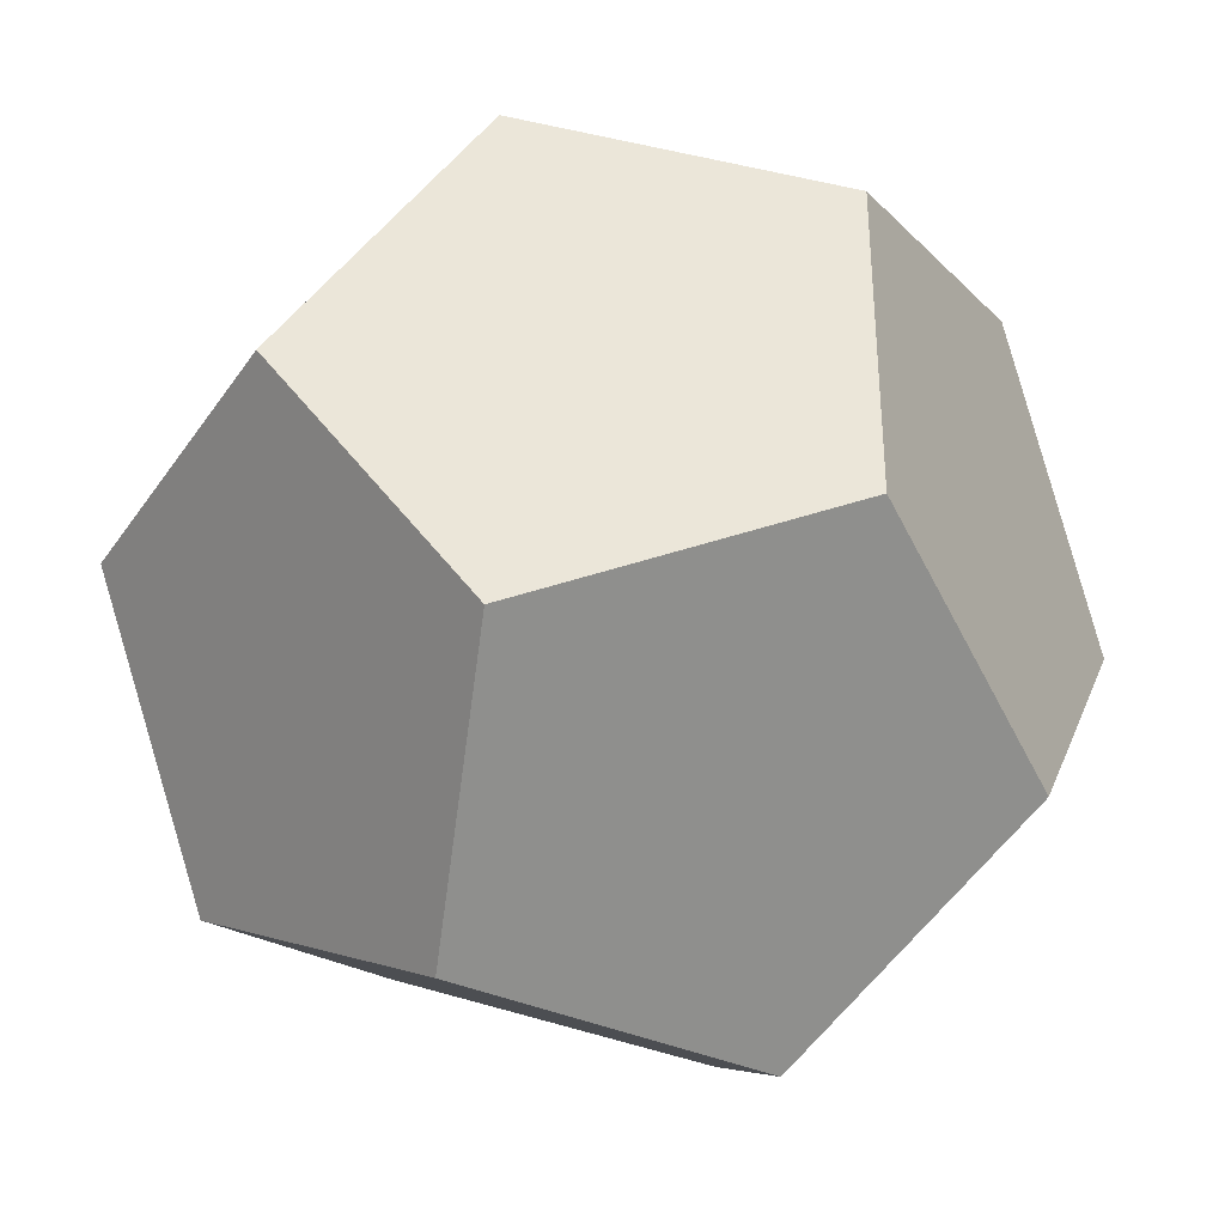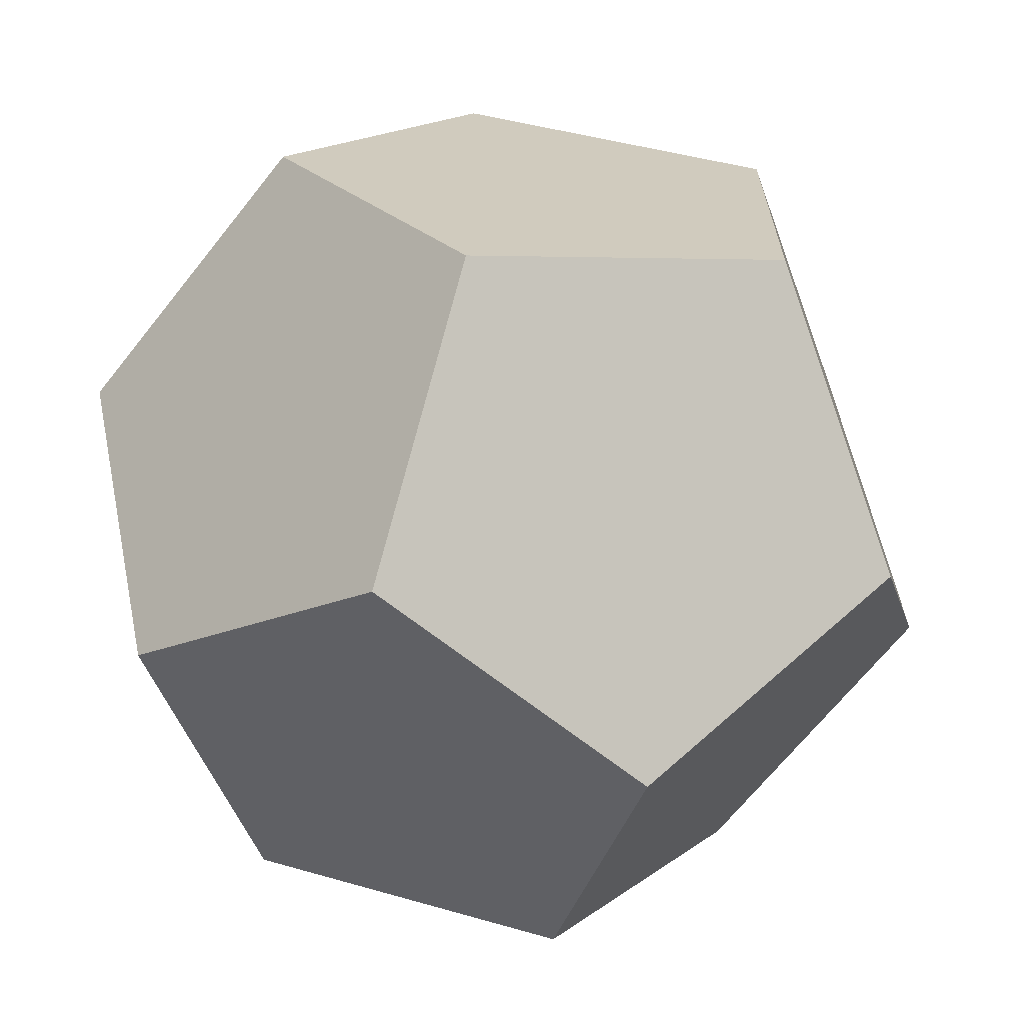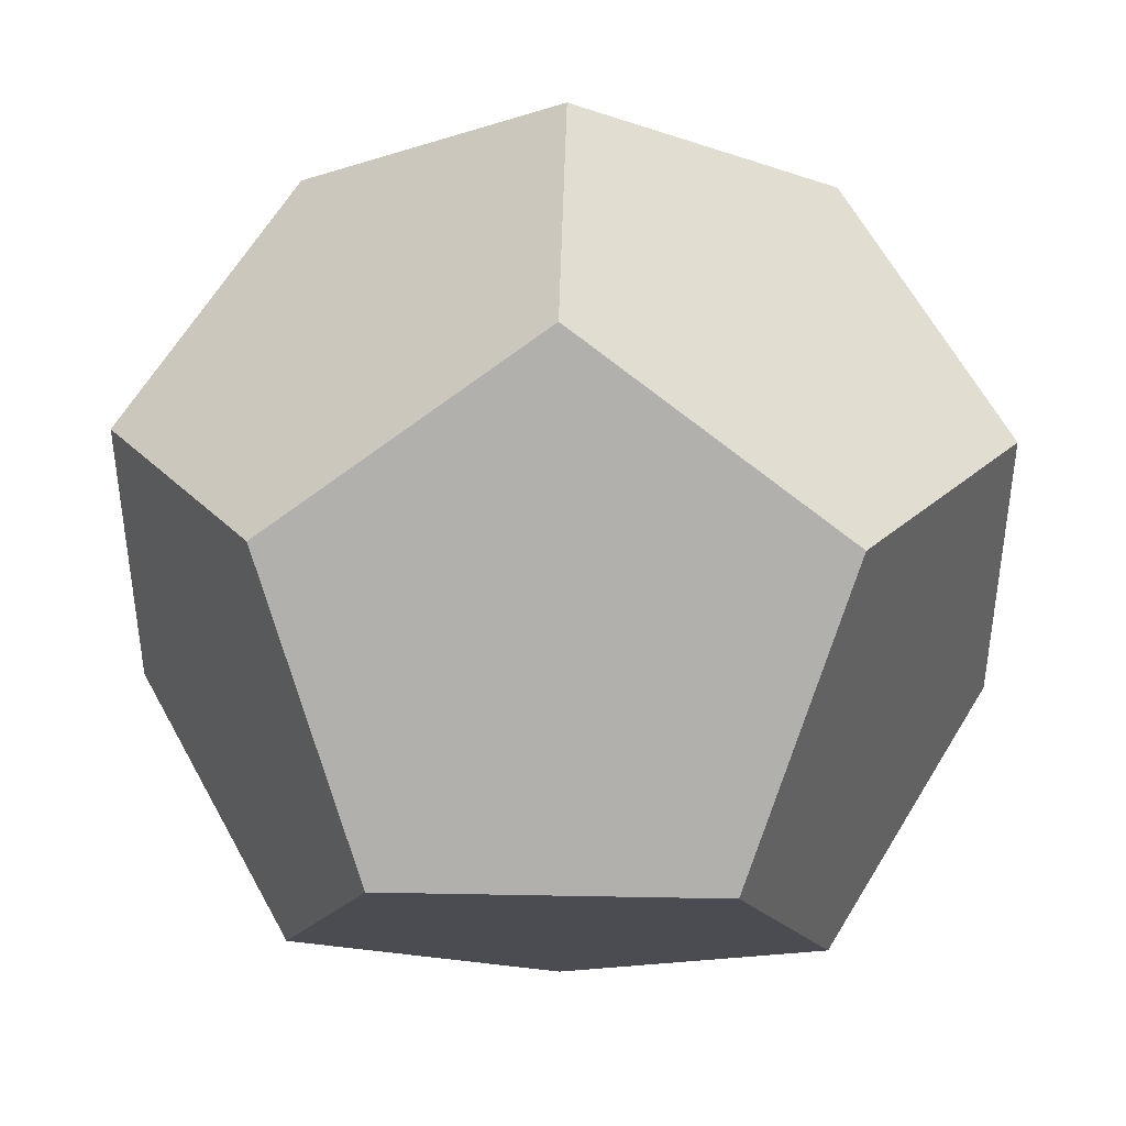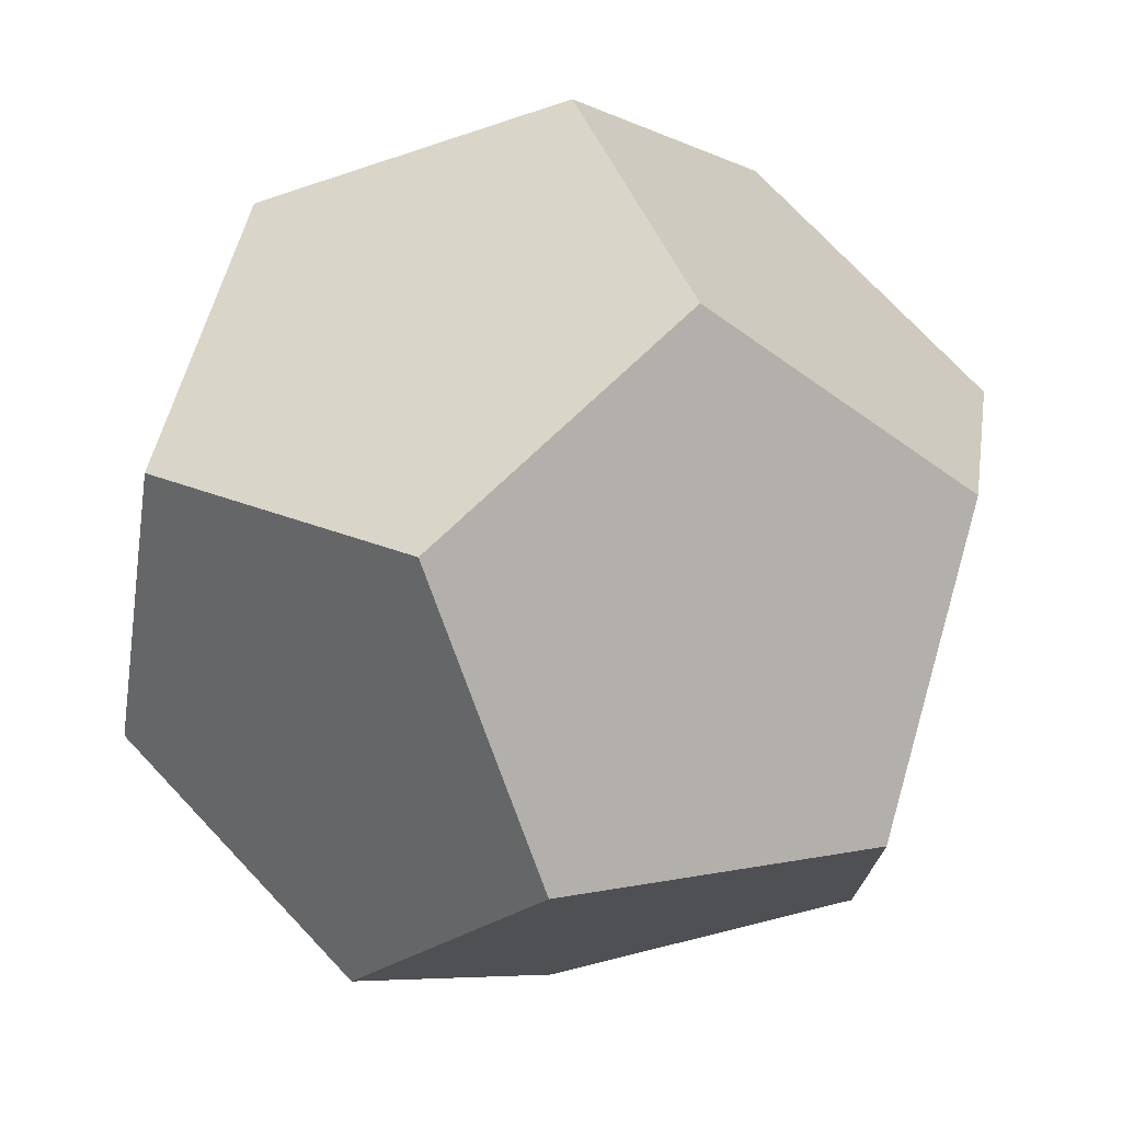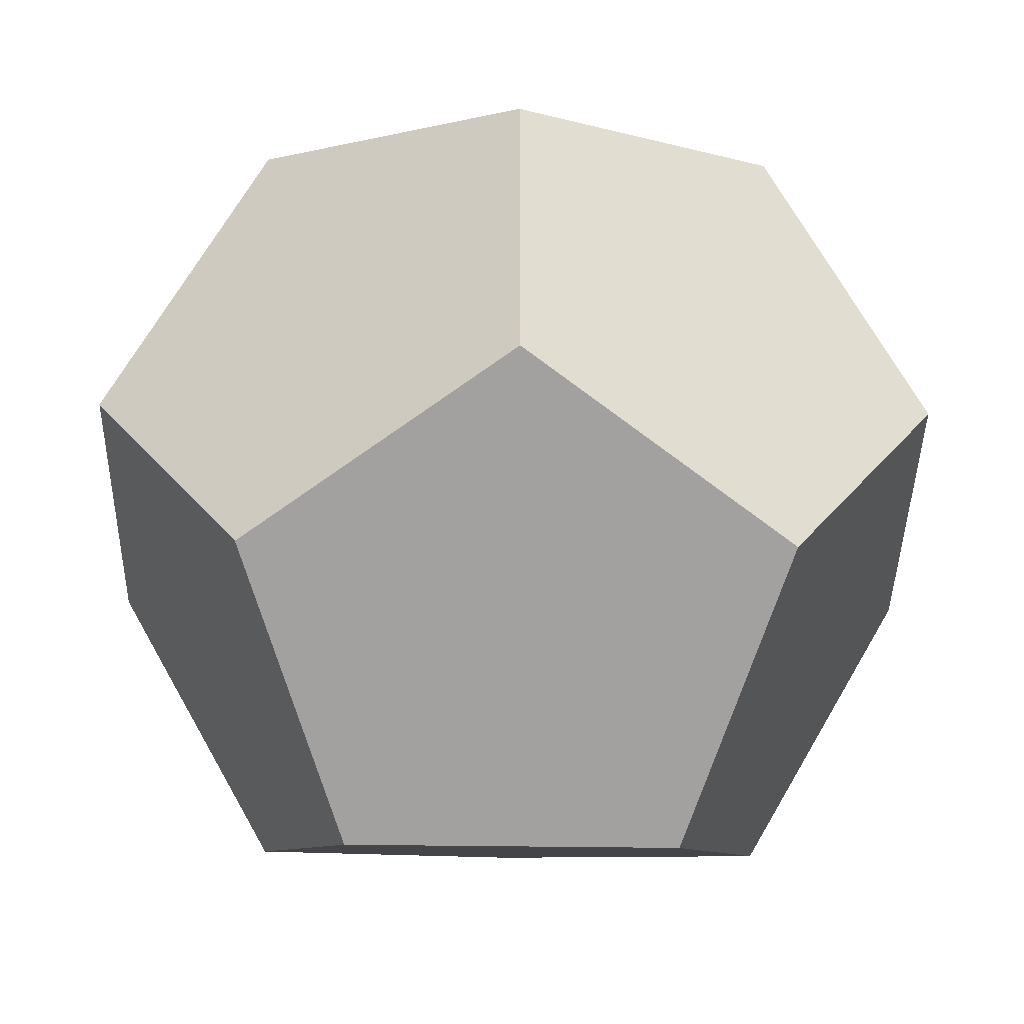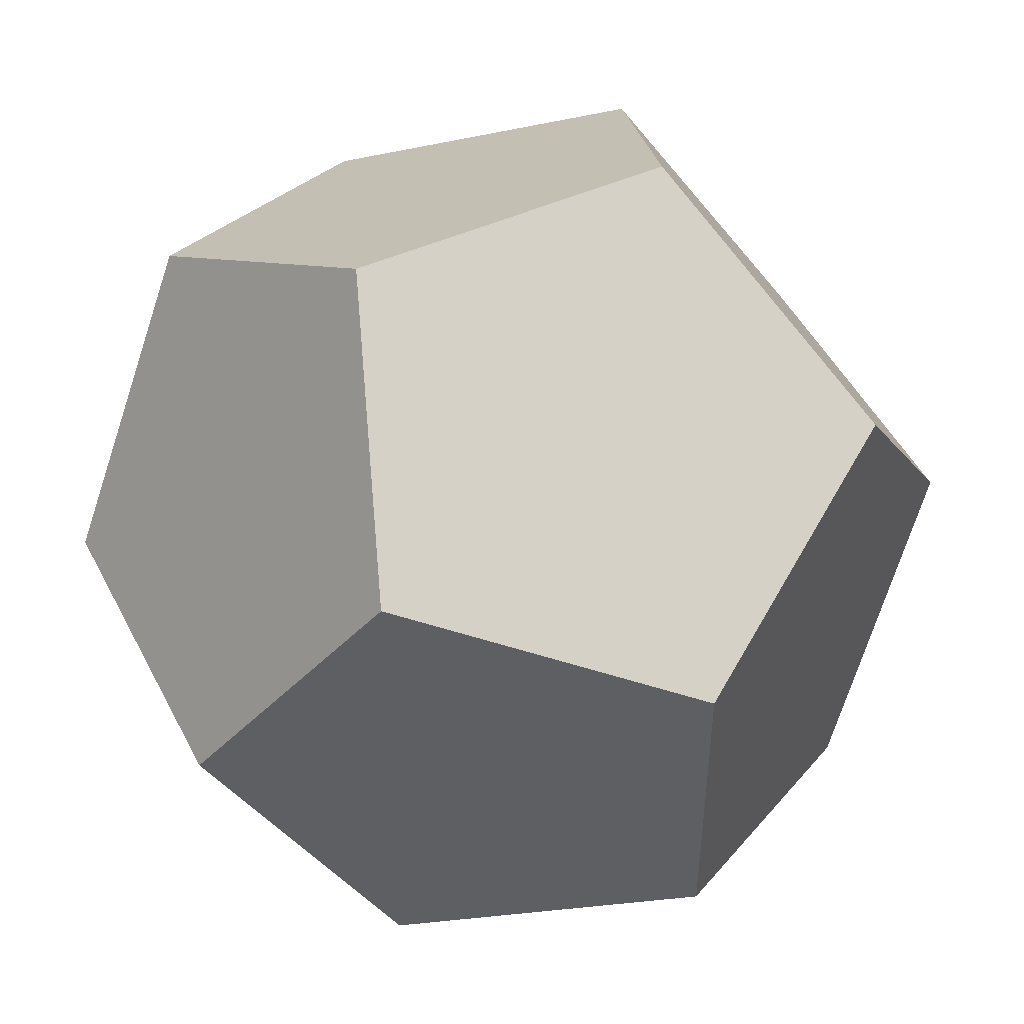
<metadata>
{"format":"obj","ext":"obj","renderer":"f3d","projection":"perspective","resolution":1024,"background":"white","views":[{"elev":-37.0,"azim":60.1,"up":"+Z"},{"elev":-67.1,"azim":141.6,"up":"+Y"},{"elev":42.8,"azim":-88.7,"up":"+Y"},{"elev":74.9,"azim":-133.4,"up":"+Z"},{"elev":-40.4,"azim":-1.0,"up":"+Y"},{"elev":48.6,"azim":63.7,"up":"+Z"}]}
</metadata>
<code>
o dodecahedron.obj
g default
v 0 0.206 -0.5393
v 0 -0.206 -0.5393
v 0 -0.206 0.5393
v 0 0.206 0.5393
v 0.5393 0 -0.206
v -0.5393 0 -0.206
v -0.5393 0 0.206
v 0.5393 0 0.206
v 0.206 0.5393 -0
v -0.206 0.5393 -0
v -0.206 -0.5393 -0
v 0.206 -0.5393 -0
v 0.3333 0.3333 -0.3333
v -0.3333 0.3333 -0.3333
v -0.3333 -0.3333 -0.3333
v 0.3333 -0.3333 -0.3333
v 0.3333 -0.3333 0.3333
v 0.3333 0.3333 0.3333
v -0.3333 0.3333 0.3333
v -0.3333 -0.3333 0.3333
g Dodecahedron
f 2 5 16
f 1 5 2
f 1 13 5
f 9 13 1
f 10 9 1
f 14 10 1
f 14 1 6
f 6 1 2
f 6 2 15
f 15 2 11
f 2 12 11
f 2 16 12
f 18 4 8
f 8 4 3
f 8 3 17
f 17 3 12
f 3 11 12
f 3 20 11
f 3 7 20
f 4 7 3
f 4 19 7
f 10 19 4
f 9 10 4
f 18 9 4
f 16 5 12
f 5 8 12
f 8 17 12
f 9 18 8
f 5 9 8
f 13 9 5
f 10 14 6
f 10 6 7
f 19 10 7
f 20 7 11
f 7 6 11
f 6 15 11

</code>
